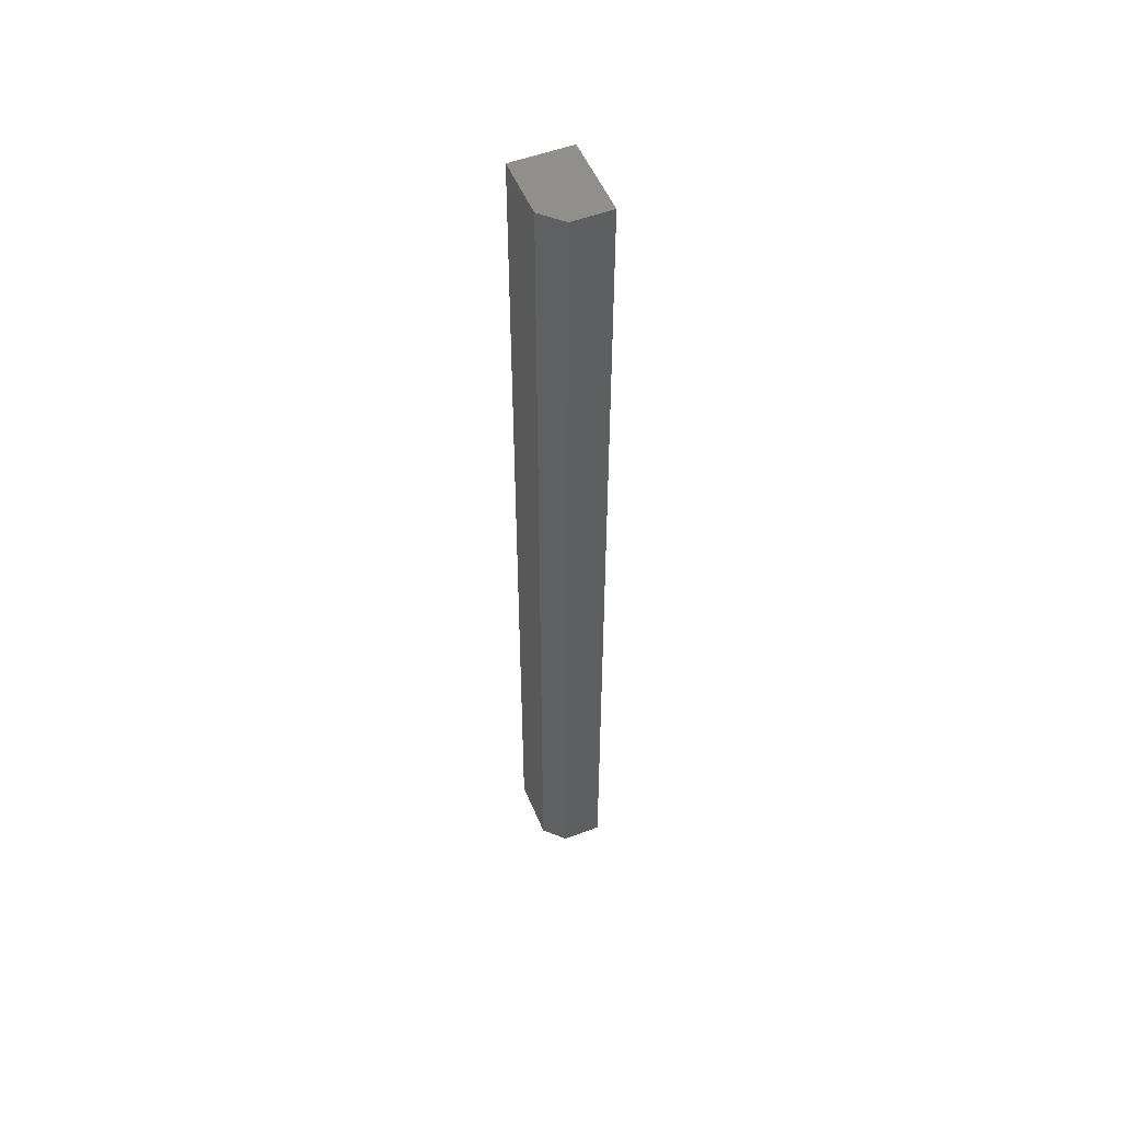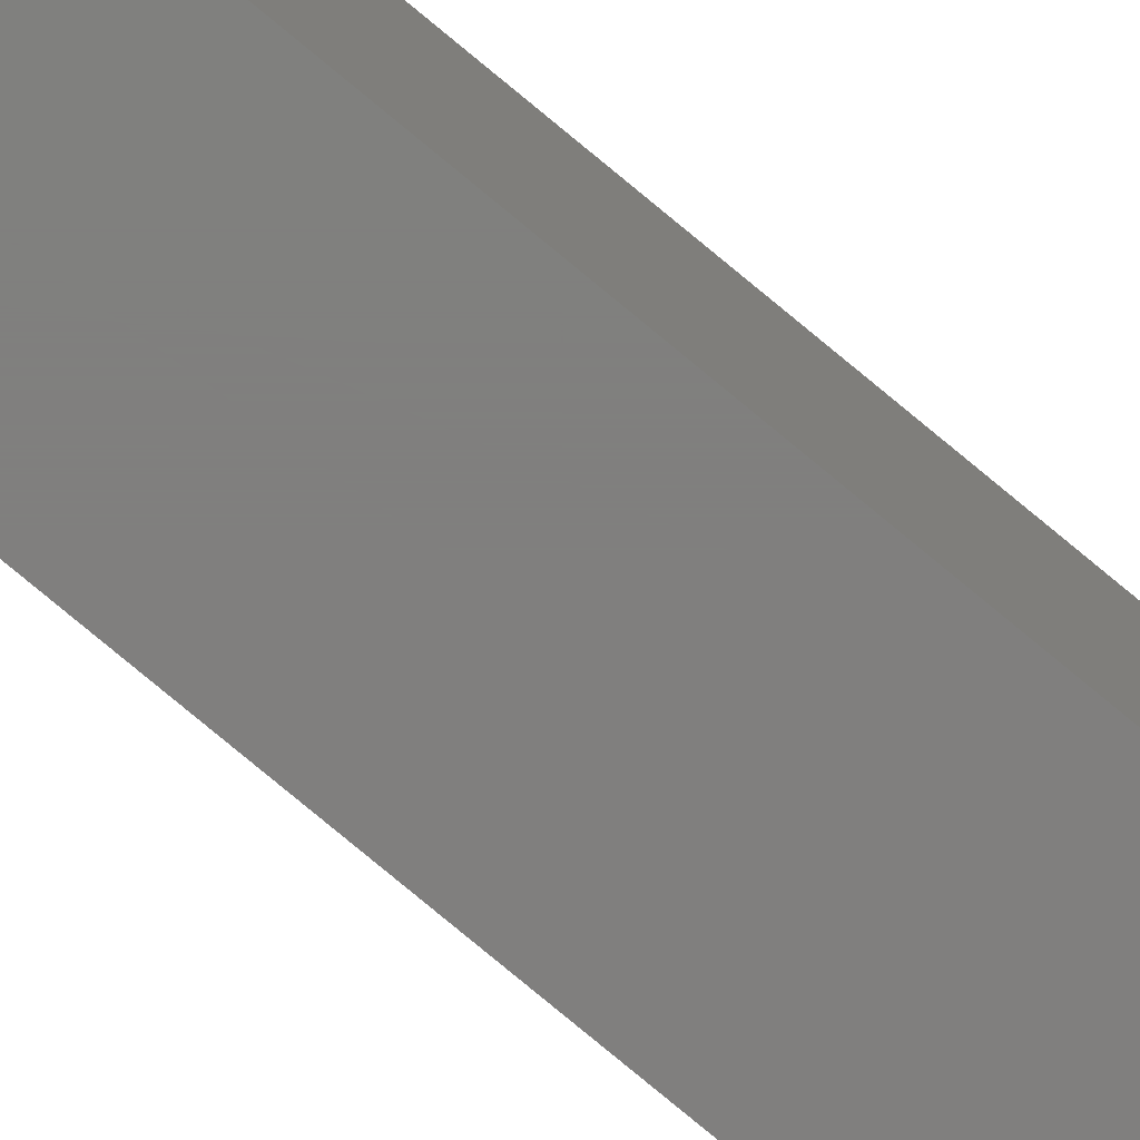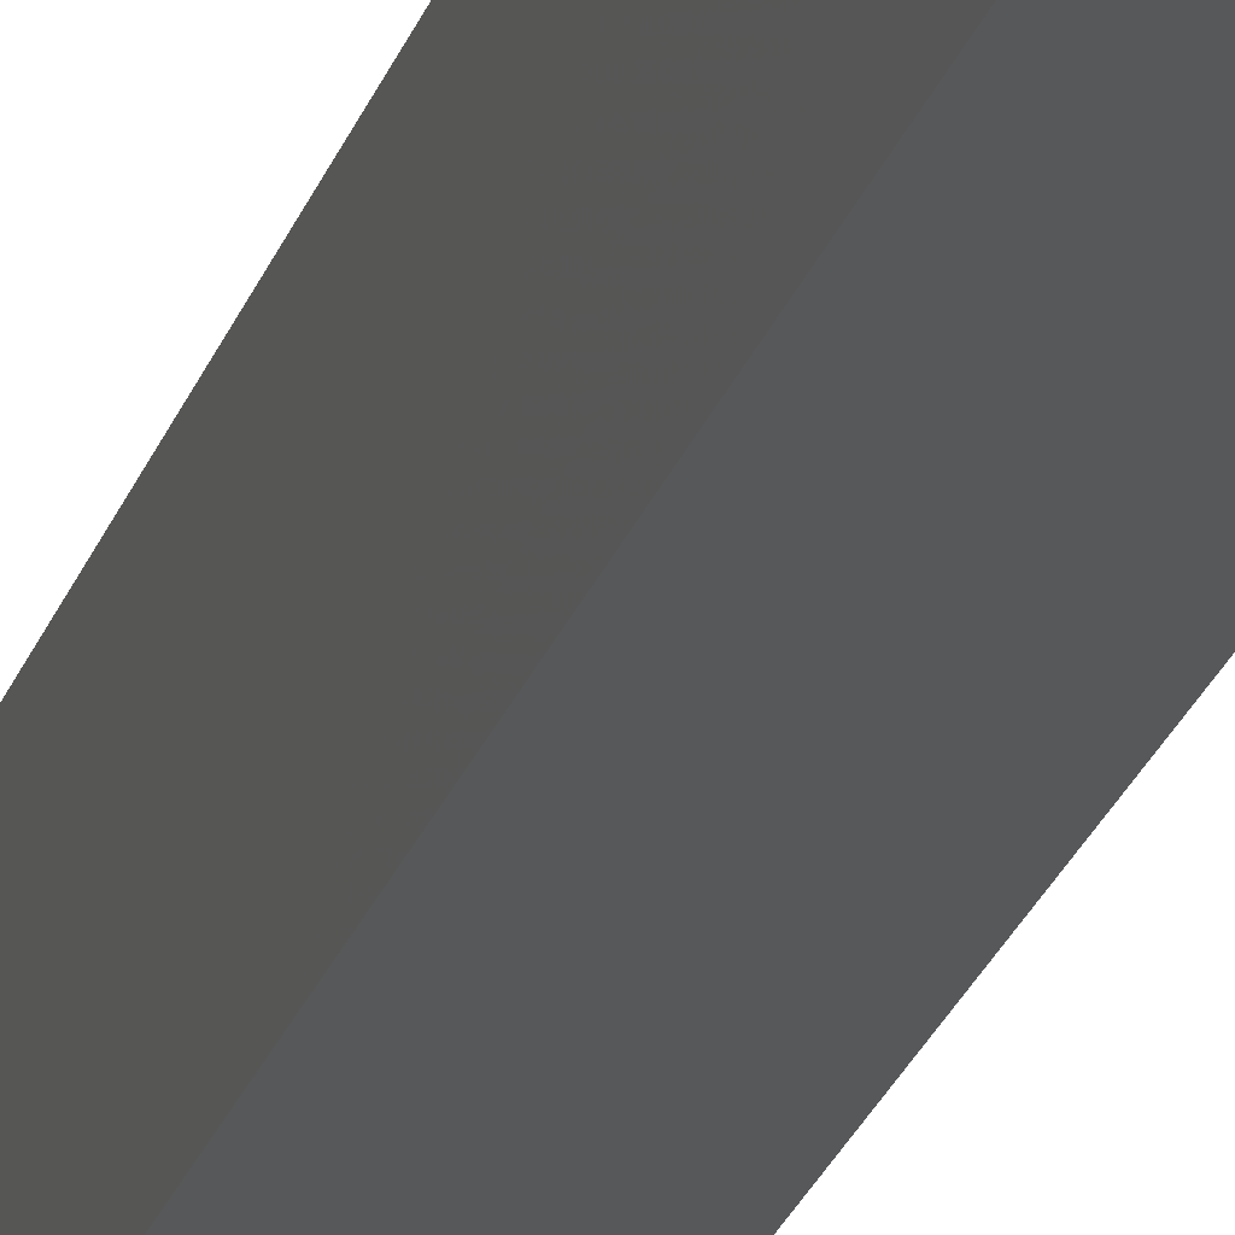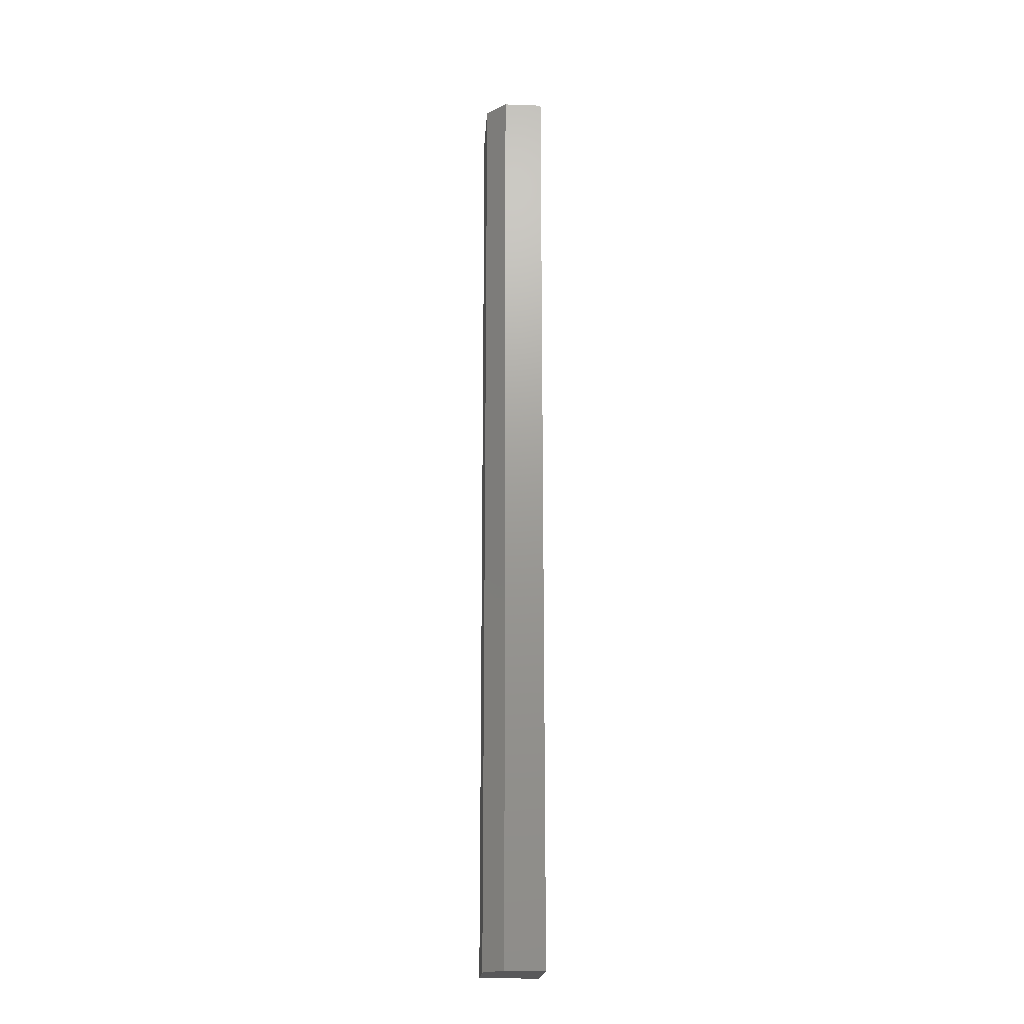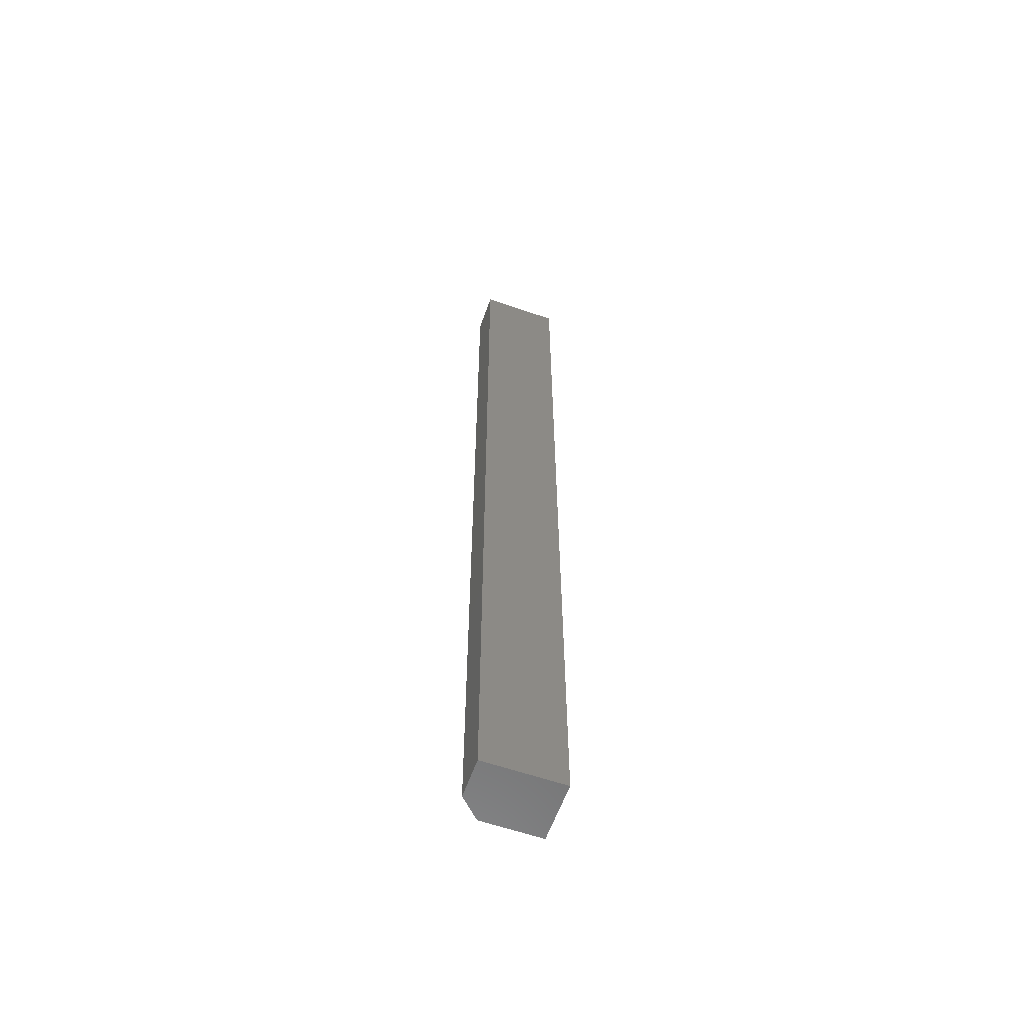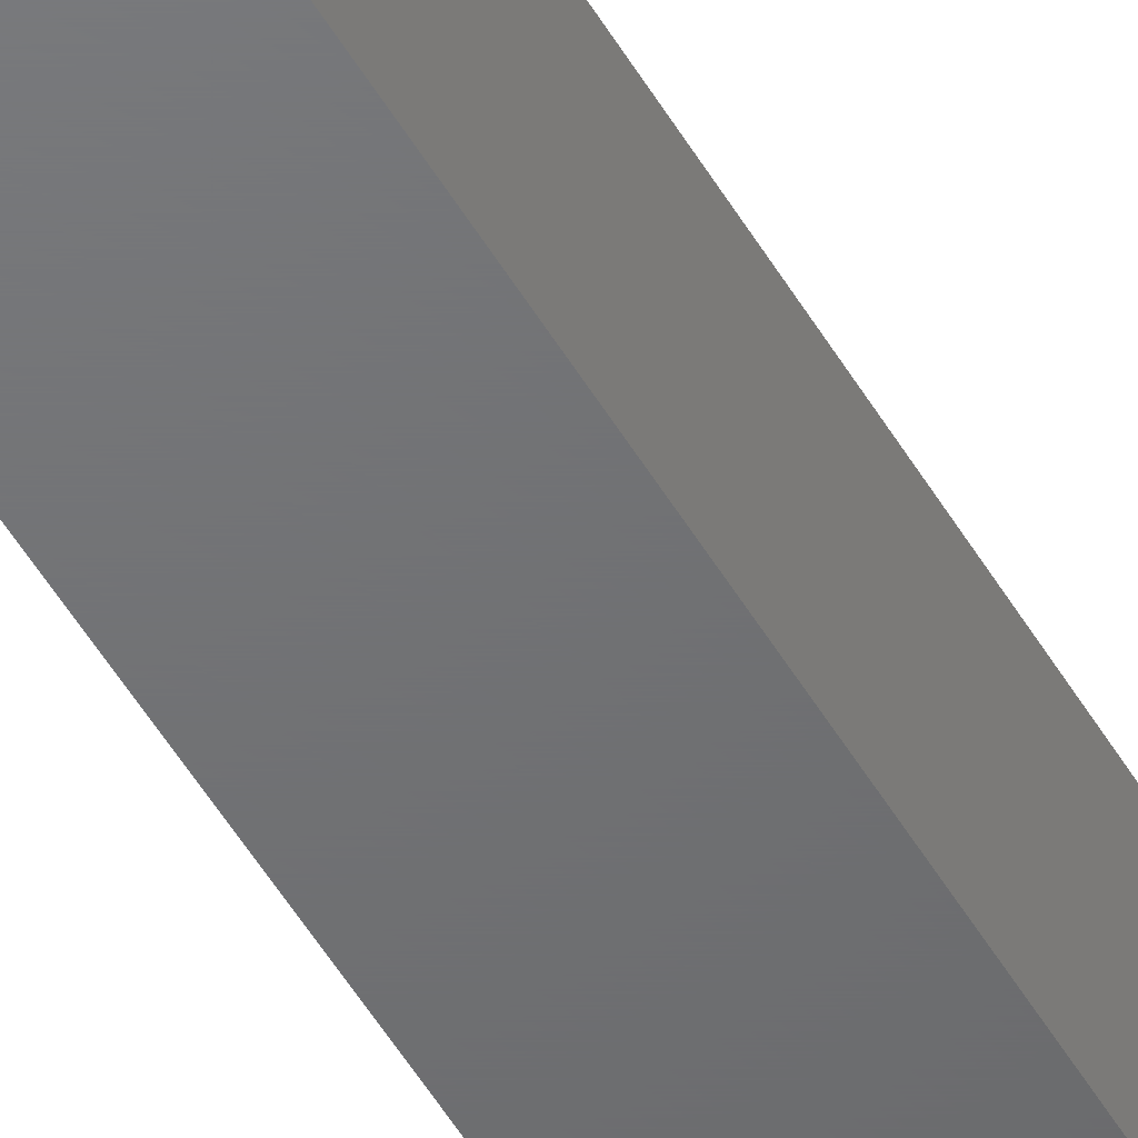
<metadata>
{"format":"stl","ext":"stl","renderer":"f3d","projection":"perspective","resolution":1024,"background":"white","views":[{"elev":52.7,"azim":-22.2,"up":"+Y"},{"elev":-79.5,"azim":50.4,"up":"+Z"},{"elev":-19.2,"azim":167.1,"up":"+Z"},{"elev":-20.0,"azim":-3.7,"up":"+Y"},{"elev":-60.1,"azim":70.5,"up":"+Y"},{"elev":-49.1,"azim":-151.3,"up":"+Z"}]}
</metadata>
<code>
# stl→obj: 10 verts, 16 faces
v 0 0 -0.07031
v -2.639e-18 2.911e-18 -0.02278
v 2.549e-33 0.75 -0.07031
v -2.639e-18 0.75 -0.02278
v 0.04688 0 -0.07031
v 0.04688 3.867e-18 -0.007155
v 0.01562 0 -0.007155
v 0.04688 0.75 -0.007155
v 0.01562 0.75 -0.007155
v 0.04688 0.75 -0.07031
f 1 2 3
f 3 2 4
f 1 5 2
f 2 5 6
f 2 6 7
f 8 9 6
f 6 9 7
f 10 3 8
f 8 3 4
f 8 4 9
f 9 4 7
f 7 4 2
f 5 10 6
f 6 10 8
f 5 1 10
f 10 1 3

</code>
